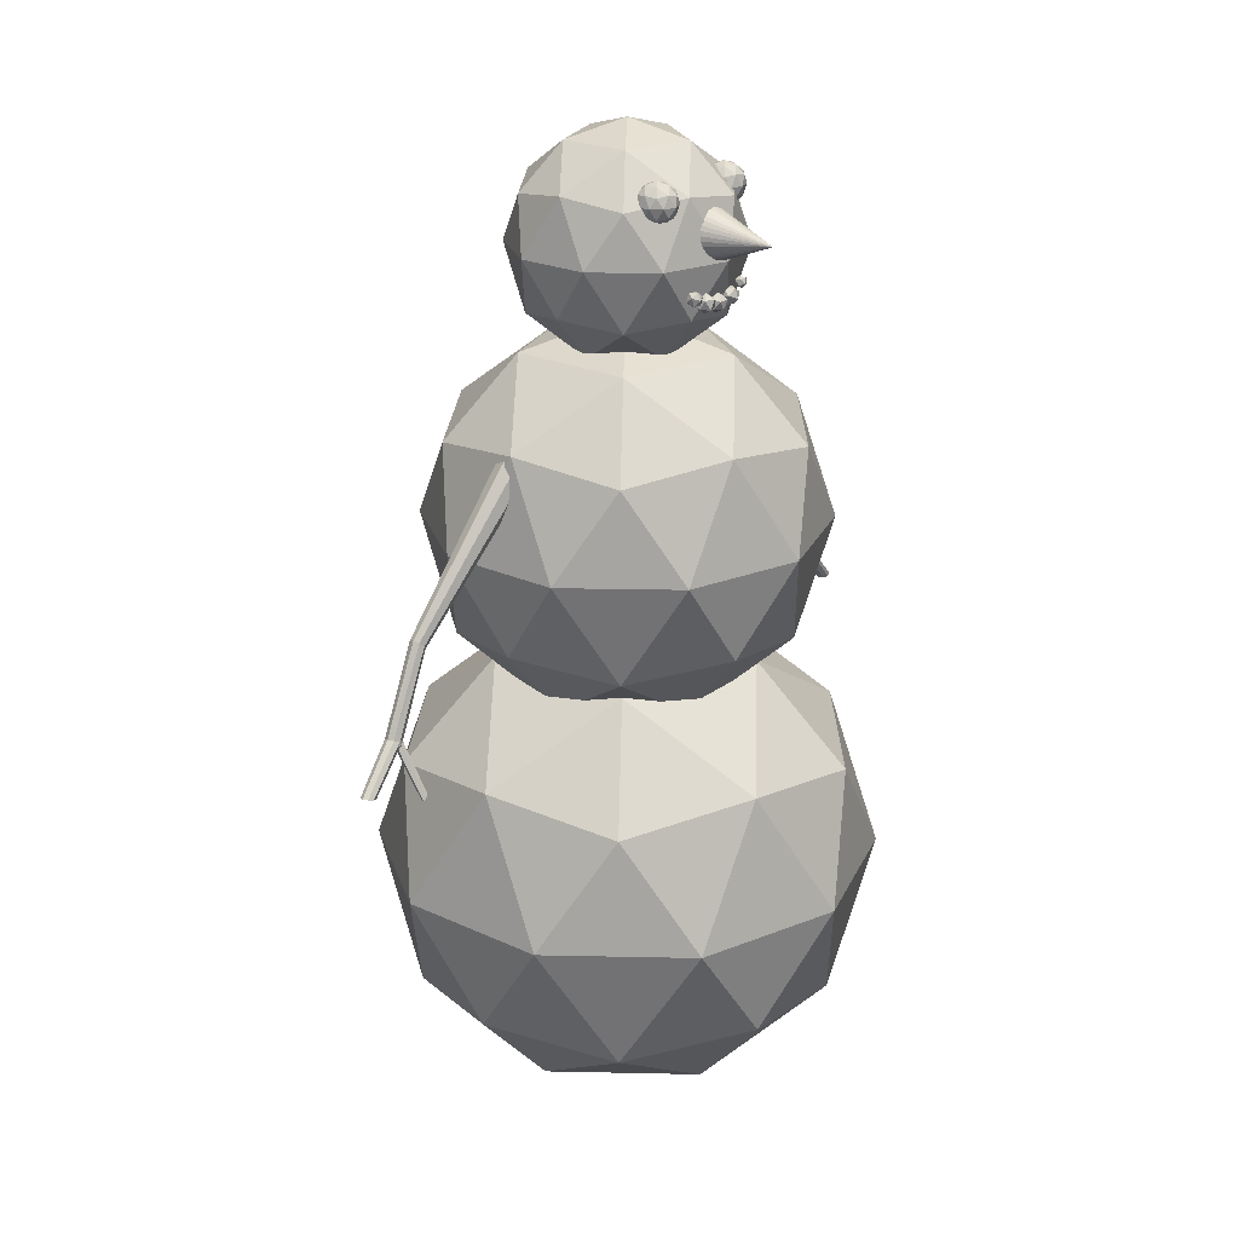
<metadata>
{"format":"obj","ext":"obj","renderer":"f3d","projection":"perspective","resolution":1024,"background":"white","views":[{"elev":23.3,"azim":-30.7,"up":"+Y"}]}
</metadata>
<code>
o zSnowman_Icosphere.006
v -0.03709 -2.408 -0.1104
v 0.7244 -1.921 0.09036
v 0.007321 -1.921 0.6759
v -0.7712 -1.921 0.1748
v -0.5352 -1.921 -0.7204
v 0.3892 -1.921 -0.7726
v 0.461 -1.134 0.4996
v -0.4633 -1.134 0.5518
v -0.7986 -1.134 -0.3111
v -0.0815 -1.134 -0.8967
v 0.697 -1.134 -0.3956
v -0.03709 -0.6472 -0.1104
v -0.01099 -2.277 0.3518
v 0.4105 -2.277 0.007605
v 0.4366 -1.991 0.4698
v 0.6611 -1.991 -0.3816
v 0.2134 -2.277 -0.4996
v -0.4686 -2.277 0.05726
v -0.4425 -1.991 0.5194
v -0.3299 -2.277 -0.4689
v -0.7613 -1.991 -0.3013
v -0.07932 -1.991 -0.8582
v 0.842 -1.528 -0.16
v 0.6449 -1.528 -0.6673
v 0.2818 -1.528 0.7103
v 0.7033 -1.528 0.3662
v -0.7191 -1.528 0.4465
v -0.2615 -1.528 0.741
v -0.7775 -1.528 -0.5869
v -0.9162 -1.528 -0.06073
v 0.1873 -1.528 -0.9618
v -0.356 -1.528 -0.9311
v 0.6872 -1.065 0.08053
v 0.00514 -1.065 0.6374
v -0.7352 -1.065 0.1609
v -0.5108 -1.065 -0.6905
v 0.3683 -1.065 -0.7402
v 0.2557 -0.7787 0.2482
v 0.3944 -0.7787 -0.278
v -0.2876 -0.7787 0.2789
v -0.4847 -0.7787 -0.2284
v -0.06319 -0.7787 -0.5726
v -0.03709 -1.008 -0.1104
v 0.5657 -0.6225 0.0485
v -0.001937 -0.6225 0.512
v -0.6181 -0.6225 0.1154
v -0.4313 -0.6225 -0.5932
v 0.3003 -0.6225 -0.6345
v 0.3572 0.000848 0.3725
v -0.3745 0.000848 0.4138
v -0.6399 0.000847 -0.2693
v -0.07224 0.000846 -0.7327
v 0.544 0.000844 -0.3361
v -0.03709 0.3861 -0.1104
v -0.01643 -0.9037 0.2554
v 0.3172 -0.9037 -0.017
v 0.3379 -0.6772 0.3488
v 0.5155 -0.6772 -0.3251
v 0.1612 -0.9037 -0.4185
v -0.3786 -0.9037 0.02231
v -0.358 -0.6772 0.3881
v -0.2688 -0.9037 -0.3942
v -0.6103 -0.6772 -0.2615
v -0.07051 -0.6772 -0.7023
v 0.6587 -0.3108 -0.1497
v 0.5027 -0.3108 -0.5512
v 0.2153 -0.3108 0.5392
v 0.5489 -0.3108 0.2668
v -0.5769 -0.3108 0.3304
v -0.2147 -0.3108 0.5635
v -0.6231 -0.3108 -0.4876
v -0.7329 -0.3108 -0.07109
v 0.1406 -0.3108 -0.7843
v -0.2895 -0.3108 -0.76
v 0.5362 0.05557 0.04073
v -0.003664 0.05557 0.4815
v -0.5897 0.05557 0.1043
v -0.412 0.05557 -0.5696
v 0.2838 0.05557 -0.6089
v 0.1946 0.282 0.1734
v 0.3044 0.282 -0.2431
v -0.2354 0.282 0.1977
v -0.3914 0.282 -0.2038
v -0.05775 0.282 -0.4762
v -0.03709 0.2222 -0.1104
v 0.3092 0.4436 -0.0191
v -0.01689 0.4436 0.2472
v -0.3709 0.4436 0.01931
v -0.2636 0.4436 -0.3878
v 0.1568 0.4436 -0.4115
v 0.1894 0.8017 0.167
v -0.2309 0.8017 0.1908
v -0.3834 0.8017 -0.2017
v -0.05729 0.8017 -0.468
v 0.2967 0.8017 -0.2401
v -0.03709 1.023 -0.1104
v -0.02522 0.282 0.09978
v 0.1665 0.282 -0.05673
v 0.1783 0.4121 0.1534
v 0.2804 0.4121 -0.2337
v 0.07685 0.282 -0.2874
v -0.2333 0.282 -0.03415
v -0.2214 0.4121 0.176
v -0.1702 0.282 -0.2734
v -0.3665 0.4121 -0.1972
v -0.05629 0.4121 -0.4505
v 0.3627 0.6226 -0.133
v 0.2731 0.6226 -0.3636
v 0.1079 0.6226 0.2628
v 0.2996 0.6226 0.1063
v -0.3472 0.6226 0.1429
v -0.1392 0.6226 0.2768
v -0.3738 0.6226 -0.3271
v -0.4369 0.6226 -0.08781
v 0.06498 0.6226 -0.4976
v -0.1821 0.6226 -0.4836
v 0.2923 0.8331 -0.02357
v -0.01789 0.8331 0.2297
v -0.3546 0.8331 0.01296
v -0.2525 0.8331 -0.3742
v 0.1473 0.8331 -0.3968
v 0.09605 0.9632 0.05267
v 0.1591 0.9632 -0.1866
v -0.151 0.9632 0.06662
v -0.2406 0.9632 -0.164
v -0.04896 0.9632 -0.3206
v 0.04049 0.8322 0.1024
v 0.0651 0.8296 0.09281
v 0.08877 0.8219 0.08362
v 0.1106 0.8094 0.07514
v 0.1297 0.7926 0.06771
v 0.1454 0.7721 0.06162
v 0.157 0.7487 0.05709
v 0.1642 0.7233 0.0543
v 0.1666 0.6969 0.05336
v 0.1651 0.6969 0.423
v 0.1642 0.6705 0.0543
v 0.157 0.6451 0.05709
v 0.1454 0.6217 0.06162
v 0.1297 0.6012 0.06771
v 0.1106 0.5844 0.07514
v 0.08877 0.5719 0.08362
v 0.0651 0.5642 0.09281
v 0.04049 0.5616 0.1024
v 0.01588 0.5642 0.1119
v -0.007788 0.5719 0.1211
v -0.0296 0.5844 0.1296
v -0.04872 0.6012 0.137
v -0.0644 0.6217 0.1431
v -0.07606 0.6451 0.1477
v -0.08324 0.6705 0.1504
v -0.08566 0.6969 0.1514
v -0.08324 0.7233 0.1504
v -0.07606 0.7487 0.1477
v -0.0644 0.7721 0.1431
v -0.04871 0.7926 0.137
v -0.0296 0.8094 0.1296
v -0.007788 0.8219 0.1211
v 0.01588 0.8296 0.1119
v -0.1058 0.7411 0.1815
v -0.04283 0.7813 0.1981
v -0.1021 0.7813 0.2465
v -0.1665 0.7813 0.2051
v -0.147 0.7813 0.131
v -0.07056 0.7813 0.1267
v -0.06462 0.8465 0.2319
v -0.1411 0.8465 0.2362
v -0.1688 0.8465 0.1649
v -0.1095 0.8465 0.1164
v -0.0451 0.8465 0.1579
v -0.1058 0.8867 0.1815
v -0.1037 0.7519 0.2197
v -0.06879 0.7519 0.1912
v -0.06664 0.7756 0.2295
v -0.04807 0.7756 0.159
v -0.0851 0.7519 0.1493
v -0.1415 0.7519 0.1953
v -0.1394 0.7756 0.2336
v -0.13 0.7519 0.1518
v -0.1657 0.7756 0.1657
v -0.1093 0.7756 0.1196
v -0.0331 0.8139 0.1774
v -0.0494 0.8139 0.1354
v -0.07945 0.8139 0.2494
v -0.04458 0.8139 0.2209
v -0.1622 0.8139 0.2275
v -0.1244 0.8139 0.2519
v -0.1671 0.8139 0.142
v -0.1785 0.8139 0.1856
v -0.08725 0.8139 0.111
v -0.1322 0.8139 0.1136
v -0.04591 0.8522 0.1973
v -0.1023 0.8522 0.2433
v -0.1636 0.8522 0.2039
v -0.145 0.8522 0.1335
v -0.07229 0.8522 0.1294
v -0.0816 0.8759 0.2111
v -0.07013 0.8759 0.1676
v -0.1265 0.8759 0.2137
v -0.1429 0.8759 0.1717
v -0.108 0.8759 0.1432
v 0.223 0.7411 0.0537
v 0.286 0.7813 0.07031
v 0.2267 0.7813 0.1187
v 0.1623 0.7813 0.0773
v 0.1818 0.7813 0.003241
v 0.2583 0.7813 -0.001081
v 0.2642 0.8465 0.1042
v 0.1878 0.8465 0.1085
v 0.16 0.8465 0.0371
v 0.2194 0.8465 -0.01134
v 0.2838 0.8465 0.03011
v 0.223 0.8867 0.0537
v 0.2252 0.7519 0.09193
v 0.2601 0.7519 0.06346
v 0.2622 0.7756 0.1017
v 0.2808 0.7756 0.03126
v 0.2438 0.7519 0.0215
v 0.1873 0.7519 0.06757
v 0.1895 0.7756 0.1058
v 0.1988 0.7519 0.02404
v 0.1631 0.7756 0.03791
v 0.2195 0.7756 -0.008162
v 0.2958 0.8139 0.0496
v 0.2795 0.8139 0.007633
v 0.2494 0.8139 0.1216
v 0.2843 0.8139 0.09312
v 0.1666 0.8139 0.09977
v 0.2045 0.8139 0.1241
v 0.1618 0.8139 0.01428
v 0.1503 0.8139 0.05781
v 0.2416 0.8139 -0.01673
v 0.1967 0.8139 -0.01419
v 0.2829 0.8522 0.06949
v 0.2265 0.8522 0.1156
v 0.1653 0.8522 0.07614
v 0.1838 0.8522 0.005709
v 0.2566 0.8522 0.001602
v 0.2473 0.8759 0.08336
v 0.2587 0.8759 0.03983
v 0.2023 0.8759 0.0859
v 0.186 0.8759 0.04394
v 0.2209 0.8759 0.01547
v 0.08498 0.4523 0.2232
v 0.09696 0.4643 0.2556
v 0.06203 0.4691 0.2461
v 0.06091 0.4766 0.2104
v 0.09515 0.4765 0.1978
v 0.1174 0.4688 0.2257
v 0.0803 0.4959 0.2628
v 0.05802 0.5036 0.2349
v 0.07849 0.5081 0.205
v 0.1134 0.5033 0.2144
v 0.1145 0.4958 0.2501
v 0.09046 0.5201 0.2373
v 0.1634 0.4873 0.2373
v 0.1585 0.5217 0.226
v 0.1296 0.5002 0.2323
v 0.1381 0.4664 0.2213
v 0.1722 0.4671 0.2082
v 0.1848 0.5012 0.2111
v 0.1301 0.522 0.2031
v 0.1175 0.4879 0.2002
v 0.1438 0.4675 0.1853
v 0.1726 0.4889 0.179
v 0.1642 0.5227 0.19
v 0.1388 0.5018 0.174
v 0.2103 0.5045 0.1898
v 0.2118 0.5213 0.204
v 0.1923 0.5162 0.195
v 0.1958 0.5101 0.1741
v 0.2174 0.5115 0.1701
v 0.2273 0.5184 0.1886
v 0.1983 0.5373 0.1971
v 0.1884 0.5304 0.1787
v 0.2039 0.5275 0.1633
v 0.2234 0.5326 0.1722
v 0.22 0.5387 0.1931
v 0.2055 0.5443 0.1775
v 0.02988 0.4622 0.2528
v 0.05989 0.4814 0.2607
v 0.03163 0.4814 0.2838
v 0.00094 0.4814 0.264
v 0.01024 0.4814 0.2287
v 0.04668 0.4814 0.2267
v 0.04951 0.5125 0.2768
v 0.01307 0.5125 0.2789
v -0.000141 0.5125 0.2448
v 0.02813 0.5125 0.2218
v 0.05881 0.5125 0.2415
v 0.02988 0.5316 0.2528
v -0.02674 0.4972 0.2619
v -0.03515 0.5035 0.2889
v -0.04838 0.5159 0.2664
v -0.02839 0.5215 0.2462
v -0.002815 0.5125 0.2563
v -0.006994 0.5013 0.2826
v -0.042 0.5315 0.2899
v -0.03782 0.5427 0.2635
v -0.009666 0.5406 0.2573
v 0.003563 0.5281 0.2798
v -0.01642 0.5225 0.2999
v -0.01807 0.5468 0.2842
v -0.9614 -0.4886 0.1173
v -0.5597 0.02438 0.005754
v -0.9451 -0.5022 0.1197
v -0.526 -0.00358 0.01076
v -0.9324 -0.5078 0.1359
v -0.4998 -0.01516 0.04428
v -0.9308 -0.5022 0.1565
v -0.4965 -0.00358 0.08667
v -0.9412 -0.4886 0.1693
v -0.518 0.02438 0.1131
v -0.9575 -0.4751 0.1669
v -0.5517 0.05235 0.1081
v -0.9702 -0.4695 0.1506
v -0.5779 0.06393 0.0746
v -0.9718 -0.4751 0.1301
v -0.5812 0.05235 0.0322
v -1.083 -0.7695 0.1743
v -1.062 -0.7745 0.1764
v -1.048 -0.7746 0.1927
v -1.049 -0.7699 0.2136
v -1.064 -0.763 0.2268
v -1.085 -0.758 0.2246
v -1.099 -0.7579 0.2084
v -1.098 -0.7626 0.1875
v -1.212 -0.9099 0.2527
v -1.194 -0.9143 0.2546
v -1.182 -0.9144 0.269
v -1.183 -0.9102 0.2873
v -1.196 -0.9042 0.299
v -1.215 -0.8998 0.2971
v -1.227 -0.8996 0.2828
v -1.226 -0.9038 0.2644
v -1.084 -0.7974 0.1892
v -1.104 -0.7925 0.1871
v -1.119 -0.7857 0.2001
v -1.12 -0.7811 0.2206
v -1.106 -0.7813 0.2365
v -1.086 -0.7861 0.2386
v -1.071 -0.7929 0.2256
v -1.07 -0.7975 0.2052
v -1.093 -0.781 0.1807
v -1.109 -0.7742 0.1938
v -1.096 -0.7696 0.2306
v -1.06 -0.7796 0.2273
v -1.073 -0.7859 0.1828
v -1.11 -0.7695 0.2145
v -1.075 -0.7746 0.2327
v -1.059 -0.7878 0.1912
v -1.008 -0.9356 0.2769
v -1.009 -0.9317 0.294
v -1.018 -0.9397 0.3052
v -1.017 -0.9464 0.2757
v -1.026 -0.9543 0.2871
v -1.027 -0.9505 0.3038
v 0.8288 -0.4886 -0.3656
v 0.4271 0.02438 -0.2541
v 0.8125 -0.5022 -0.368
v 0.3934 -0.00358 -0.2591
v 0.7998 -0.5078 -0.3843
v 0.3672 -0.01516 -0.2926
v 0.7982 -0.5022 -0.4048
v 0.3639 -0.00358 -0.335
v 0.8086 -0.4886 -0.4176
v 0.3854 0.02438 -0.3614
v 0.8249 -0.4751 -0.4152
v 0.4191 0.05235 -0.3564
v 0.8376 -0.4695 -0.399
v 0.4453 0.06393 -0.3229
v 0.8392 -0.4751 -0.3784
v 0.4486 0.05235 -0.2805
v 0.9501 -0.7695 -0.4226
v 0.9294 -0.7745 -0.4248
v 0.9154 -0.7746 -0.441
v 0.9165 -0.7699 -0.4619
v 0.9318 -0.763 -0.4751
v 0.9526 -0.758 -0.473
v 0.9665 -0.7579 -0.4567
v 0.9655 -0.7626 -0.4358
v 1.08 -0.9099 -0.501
v 1.061 -0.9143 -0.5029
v 1.049 -0.9144 -0.5173
v 1.05 -0.9102 -0.5357
v 1.064 -0.9042 -0.5473
v 1.082 -0.8998 -0.5454
v 1.094 -0.8996 -0.5311
v 1.093 -0.9038 -0.5127
v 0.951 -0.7974 -0.4376
v 0.9713 -0.7925 -0.4355
v 0.9864 -0.7857 -0.4484
v 0.9874 -0.7811 -0.4689
v 0.9738 -0.7813 -0.4848
v 0.9534 -0.7861 -0.4869
v 0.9384 -0.7929 -0.474
v 0.9374 -0.7975 -0.4535
v 0.9607 -0.781 -0.429
v 0.9759 -0.7742 -0.4421
v 0.9631 -0.7696 -0.4789
v 0.9278 -0.7796 -0.4756
v 0.9402 -0.7859 -0.4312
v 0.9769 -0.7695 -0.4628
v 0.9426 -0.7746 -0.481
v 0.926 -0.7878 -0.4396
v 0.8754 -0.9356 -0.5253
v 0.8762 -0.9317 -0.5423
v 0.8855 -0.9397 -0.5535
v 0.8841 -0.9464 -0.5241
v 0.8933 -0.9543 -0.5355
v 0.8941 -0.9505 -0.5521
f 1 14 13
f 2 14 16
f 1 13 18
f 1 18 20
f 1 20 17
f 2 16 23
f 3 15 25
f 4 19 27
f 5 21 29
f 6 22 31
f 2 23 26
f 3 25 28
f 4 27 30
f 5 29 32
f 6 31 24
f 7 33 38
f 8 34 40
f 9 35 41
f 10 36 42
f 11 37 39
f 39 42 12
f 39 37 42
f 37 10 42
f 42 41 12
f 42 36 41
f 36 9 41
f 41 40 12
f 41 35 40
f 35 8 40
f 40 38 12
f 40 34 38
f 34 7 38
f 38 39 12
f 38 33 39
f 33 11 39
f 24 37 11
f 24 31 37
f 31 10 37
f 32 36 10
f 32 29 36
f 29 9 36
f 30 35 9
f 30 27 35
f 27 8 35
f 28 34 8
f 28 25 34
f 25 7 34
f 26 33 7
f 26 23 33
f 23 11 33
f 31 32 10
f 31 22 32
f 22 5 32
f 29 30 9
f 29 21 30
f 21 4 30
f 27 28 8
f 27 19 28
f 19 3 28
f 25 26 7
f 25 15 26
f 15 2 26
f 23 24 11
f 23 16 24
f 16 6 24
f 17 22 6
f 17 20 22
f 20 5 22
f 20 21 5
f 20 18 21
f 18 4 21
f 18 19 4
f 18 13 19
f 13 3 19
f 16 17 6
f 16 14 17
f 14 1 17
f 13 15 3
f 13 14 15
f 14 2 15
f 43 56 55
f 44 56 58
f 43 55 60
f 43 60 62
f 43 62 59
f 44 58 65
f 45 57 67
f 46 61 69
f 47 63 71
f 48 64 73
f 44 65 68
f 45 67 70
f 46 69 72
f 47 71 74
f 48 73 66
f 49 75 80
f 50 76 82
f 51 77 83
f 52 78 84
f 53 79 81
f 81 84 54
f 81 79 84
f 79 52 84
f 84 83 54
f 84 78 83
f 78 51 83
f 83 82 54
f 83 77 82
f 77 50 82
f 82 80 54
f 82 76 80
f 76 49 80
f 80 81 54
f 80 75 81
f 75 53 81
f 66 79 53
f 66 73 79
f 73 52 79
f 74 78 52
f 74 71 78
f 71 51 78
f 72 77 51
f 72 69 77
f 69 50 77
f 70 76 50
f 70 67 76
f 67 49 76
f 68 75 49
f 68 65 75
f 65 53 75
f 73 74 52
f 73 64 74
f 64 47 74
f 71 72 51
f 71 63 72
f 63 46 72
f 69 70 50
f 69 61 70
f 61 45 70
f 67 68 49
f 67 57 68
f 57 44 68
f 65 66 53
f 65 58 66
f 58 48 66
f 59 64 48
f 59 62 64
f 62 47 64
f 62 63 47
f 62 60 63
f 60 46 63
f 60 61 46
f 60 55 61
f 55 45 61
f 58 59 48
f 58 56 59
f 56 43 59
f 55 57 45
f 55 56 57
f 56 44 57
f 85 98 97
f 86 98 100
f 85 97 102
f 85 102 104
f 85 104 101
f 86 100 107
f 87 99 109
f 88 103 111
f 89 105 113
f 90 106 115
f 86 107 110
f 87 109 112
f 88 111 114
f 89 113 116
f 90 115 108
f 91 117 122
f 92 118 124
f 93 119 125
f 94 120 126
f 95 121 123
f 123 126 96
f 123 121 126
f 121 94 126
f 126 125 96
f 126 120 125
f 120 93 125
f 125 124 96
f 125 119 124
f 119 92 124
f 124 122 96
f 124 118 122
f 118 91 122
f 122 123 96
f 122 117 123
f 117 95 123
f 108 121 95
f 108 115 121
f 115 94 121
f 116 120 94
f 116 113 120
f 113 93 120
f 114 119 93
f 114 111 119
f 111 92 119
f 112 118 92
f 112 109 118
f 109 91 118
f 110 117 91
f 110 107 117
f 107 95 117
f 115 116 94
f 115 106 116
f 106 89 116
f 113 114 93
f 113 105 114
f 105 88 114
f 111 112 92
f 111 103 112
f 103 87 112
f 109 110 91
f 109 99 110
f 99 86 110
f 107 108 95
f 107 100 108
f 100 90 108
f 101 106 90
f 101 104 106
f 104 89 106
f 104 105 89
f 104 102 105
f 102 88 105
f 102 103 88
f 102 97 103
f 97 87 103
f 100 101 90
f 100 98 101
f 98 85 101
f 97 99 87
f 97 98 99
f 98 86 99
f 158 136 159
f 127 136 128
f 157 136 158
f 156 136 157
f 155 136 156
f 154 136 155
f 153 136 154
f 152 136 153
f 151 136 152
f 150 136 151
f 149 136 150
f 148 136 149
f 147 136 148
f 146 136 147
f 145 136 146
f 144 136 145
f 143 136 144
f 142 136 143
f 141 136 142
f 140 136 141
f 139 136 140
f 138 136 139
f 137 136 138
f 135 136 137
f 134 136 135
f 133 136 134
f 132 136 133
f 131 136 132
f 130 136 131
f 129 136 130
f 159 136 127
f 128 136 129
f 143 151 159
f 159 127 128
f 128 129 130
f 130 131 132
f 132 133 134
f 134 135 137
f 137 138 139
f 139 140 141
f 141 142 143
f 143 144 145
f 145 146 147
f 147 148 149
f 149 150 151
f 151 152 153
f 153 154 155
f 155 156 157
f 157 158 159
f 159 128 130
f 130 132 134
f 134 137 139
f 139 141 143
f 143 145 147
f 147 149 151
f 151 153 155
f 155 157 159
f 159 130 134
f 134 139 143
f 143 147 151
f 151 155 159
f 159 134 143
f 160 173 172
f 161 173 175
f 160 172 177
f 160 177 179
f 160 179 176
f 161 175 182
f 162 174 184
f 163 178 186
f 164 180 188
f 165 181 190
f 161 182 185
f 162 184 187
f 163 186 189
f 164 188 191
f 165 190 183
f 166 192 197
f 167 193 199
f 168 194 200
f 169 195 201
f 170 196 198
f 198 201 171
f 198 196 201
f 196 169 201
f 201 200 171
f 201 195 200
f 195 168 200
f 200 199 171
f 200 194 199
f 194 167 199
f 199 197 171
f 199 193 197
f 193 166 197
f 197 198 171
f 197 192 198
f 192 170 198
f 183 196 170
f 183 190 196
f 190 169 196
f 191 195 169
f 191 188 195
f 188 168 195
f 189 194 168
f 189 186 194
f 186 167 194
f 187 193 167
f 187 184 193
f 184 166 193
f 185 192 166
f 185 182 192
f 182 170 192
f 190 191 169
f 190 181 191
f 181 164 191
f 188 189 168
f 188 180 189
f 180 163 189
f 186 187 167
f 186 178 187
f 178 162 187
f 184 185 166
f 184 174 185
f 174 161 185
f 182 183 170
f 182 175 183
f 175 165 183
f 176 181 165
f 176 179 181
f 179 164 181
f 179 180 164
f 179 177 180
f 177 163 180
f 177 178 163
f 177 172 178
f 172 162 178
f 175 176 165
f 175 173 176
f 173 160 176
f 172 174 162
f 172 173 174
f 173 161 174
f 202 215 214
f 203 215 217
f 202 214 219
f 202 219 221
f 202 221 218
f 203 217 224
f 204 216 226
f 205 220 228
f 206 222 230
f 207 223 232
f 203 224 227
f 204 226 229
f 205 228 231
f 206 230 233
f 207 232 225
f 208 234 239
f 209 235 241
f 210 236 242
f 211 237 243
f 212 238 240
f 240 243 213
f 240 238 243
f 238 211 243
f 243 242 213
f 243 237 242
f 237 210 242
f 242 241 213
f 242 236 241
f 236 209 241
f 241 239 213
f 241 235 239
f 235 208 239
f 239 240 213
f 239 234 240
f 234 212 240
f 225 238 212
f 225 232 238
f 232 211 238
f 233 237 211
f 233 230 237
f 230 210 237
f 231 236 210
f 231 228 236
f 228 209 236
f 229 235 209
f 229 226 235
f 226 208 235
f 227 234 208
f 227 224 234
f 224 212 234
f 232 233 211
f 232 223 233
f 223 206 233
f 230 231 210
f 230 222 231
f 222 205 231
f 228 229 209
f 228 220 229
f 220 204 229
f 226 227 208
f 226 216 227
f 216 203 227
f 224 225 212
f 224 217 225
f 217 207 225
f 218 223 207
f 218 221 223
f 221 206 223
f 221 222 206
f 221 219 222
f 219 205 222
f 219 220 205
f 219 214 220
f 214 204 220
f 217 218 207
f 217 215 218
f 215 202 218
f 214 216 204
f 214 215 216
f 215 203 216
f 244 245 246
f 245 244 249
f 244 246 247
f 244 247 248
f 244 248 249
f 245 249 254
f 246 245 250
f 247 246 251
f 248 247 252
f 249 248 253
f 245 254 250
f 246 250 251
f 247 251 252
f 248 252 253
f 249 253 254
f 250 254 255
f 251 250 255
f 252 251 255
f 253 252 255
f 254 253 255
f 256 257 258
f 257 256 261
f 256 258 259
f 256 259 260
f 256 260 261
f 257 261 266
f 258 257 262
f 259 258 263
f 260 259 264
f 261 260 265
f 257 266 262
f 258 262 263
f 259 263 264
f 260 264 265
f 261 265 266
f 262 266 267
f 263 262 267
f 264 263 267
f 265 264 267
f 266 265 267
f 268 269 270
f 269 268 273
f 268 270 271
f 268 271 272
f 268 272 273
f 269 273 278
f 270 269 274
f 271 270 275
f 272 271 276
f 273 272 277
f 269 278 274
f 270 274 275
f 271 275 276
f 272 276 277
f 273 277 278
f 274 278 279
f 275 274 279
f 276 275 279
f 277 276 279
f 278 277 279
f 280 281 282
f 281 280 285
f 280 282 283
f 280 283 284
f 280 284 285
f 281 285 290
f 282 281 286
f 283 282 287
f 284 283 288
f 285 284 289
f 281 290 286
f 282 286 287
f 283 287 288
f 284 288 289
f 285 289 290
f 286 290 291
f 287 286 291
f 288 287 291
f 289 288 291
f 290 289 291
f 292 293 294
f 293 292 297
f 292 294 295
f 292 295 296
f 292 296 297
f 293 297 302
f 294 293 298
f 295 294 299
f 296 295 300
f 297 296 301
f 293 302 298
f 294 298 299
f 295 299 300
f 296 300 301
f 297 301 302
f 298 302 303
f 299 298 303
f 300 299 303
f 301 300 303
f 302 301 303
f 304 307 306
f 307 308 306
f 309 310 308
f 311 312 310
f 313 314 312
f 314 317 316
f 317 313 309
f 318 305 304
f 316 319 318
f 312 325 324
f 337 329 328
f 304 327 318
f 306 320 304
f 308 323 322
f 314 326 325
f 310 324 323
f 318 326 316
f 308 321 306
f 331 333 335
f 338 328 335
f 339 333 340
f 341 331 342
f 336 330 329
f 339 335 334
f 340 332 341
f 342 330 343
f 342 354 347
f 346 341 350
f 349 338 339
f 348 343 336
f 350 342 347
f 349 340 346
f 345 337 338
f 344 336 337
f 320 348 344
f 327 344 345
f 326 346 325
f 324 347 323
f 321 351 348
f 326 345 349
f 325 350 324
f 351 352 355
f 354 356 355
f 353 355 352
f 342 356 357
f 347 353 323
f 343 355 356
f 323 352 322
f 358 361 360
f 361 362 360
f 363 364 362
f 365 366 364
f 367 368 366
f 368 371 370
f 371 367 363
f 372 359 358
f 370 373 372
f 366 379 378
f 391 383 382
f 358 381 372
f 360 374 358
f 362 377 376
f 368 380 379
f 364 378 377
f 372 380 370
f 362 375 360
f 385 387 389
f 392 382 389
f 393 387 394
f 395 385 396
f 390 384 383
f 393 389 388
f 394 386 395
f 396 384 397
f 396 408 401
f 400 395 404
f 403 392 393
f 402 397 390
f 404 396 401
f 403 394 400
f 399 391 392
f 398 390 391
f 374 402 398
f 381 398 399
f 380 400 379
f 378 401 377
f 375 405 402
f 380 399 403
f 379 404 378
f 405 406 409
f 408 410 409
f 407 409 406
f 396 410 411
f 401 407 377
f 397 409 410
f 377 406 376
f 304 305 307
f 307 309 308
f 309 311 310
f 311 313 312
f 313 315 314
f 314 315 317
f 309 307 305
f 305 319 317
f 317 315 313
f 313 311 309
f 309 305 317
f 318 319 305
f 316 317 319
f 312 314 325
f 337 336 329
f 304 320 327
f 306 321 320
f 308 310 323
f 314 316 326
f 310 312 324
f 318 327 326
f 308 322 321
f 335 328 329
f 329 330 331
f 331 332 333
f 333 334 335
f 335 329 331
f 338 337 328
f 339 334 333
f 341 332 331
f 336 343 330
f 339 338 335
f 340 333 332
f 342 331 330
f 342 357 354
f 346 340 341
f 349 345 338
f 348 351 343
f 350 341 342
f 349 339 340
f 345 344 337
f 344 348 336
f 320 321 348
f 327 320 344
f 326 349 346
f 324 350 347
f 321 322 351
f 326 327 345
f 325 346 350
f 351 322 352
f 354 357 356
f 353 354 355
f 342 343 356
f 347 354 353
f 343 351 355
f 323 353 352
f 358 359 361
f 361 363 362
f 363 365 364
f 365 367 366
f 367 369 368
f 368 369 371
f 363 361 359
f 359 373 371
f 371 369 367
f 367 365 363
f 363 359 371
f 372 373 359
f 370 371 373
f 366 368 379
f 391 390 383
f 358 374 381
f 360 375 374
f 362 364 377
f 368 370 380
f 364 366 378
f 372 381 380
f 362 376 375
f 389 382 383
f 383 384 385
f 385 386 387
f 387 388 389
f 389 383 385
f 392 391 382
f 393 388 387
f 395 386 385
f 390 397 384
f 393 392 389
f 394 387 386
f 396 385 384
f 396 411 408
f 400 394 395
f 403 399 392
f 402 405 397
f 404 395 396
f 403 393 394
f 399 398 391
f 398 402 390
f 374 375 402
f 381 374 398
f 380 403 400
f 378 404 401
f 375 376 405
f 380 381 399
f 379 400 404
f 405 376 406
f 408 411 410
f 407 408 409
f 396 397 410
f 401 408 407
f 397 405 409
f 377 407 406

</code>
